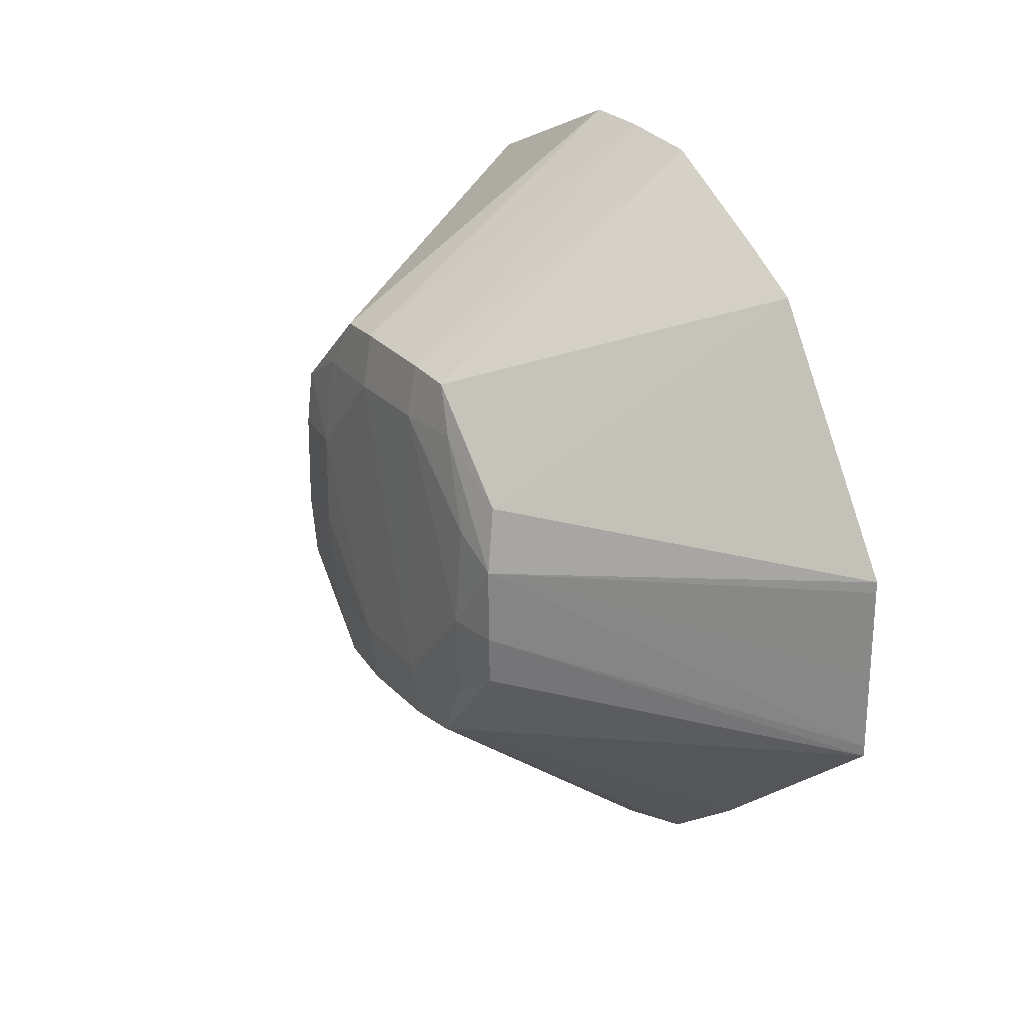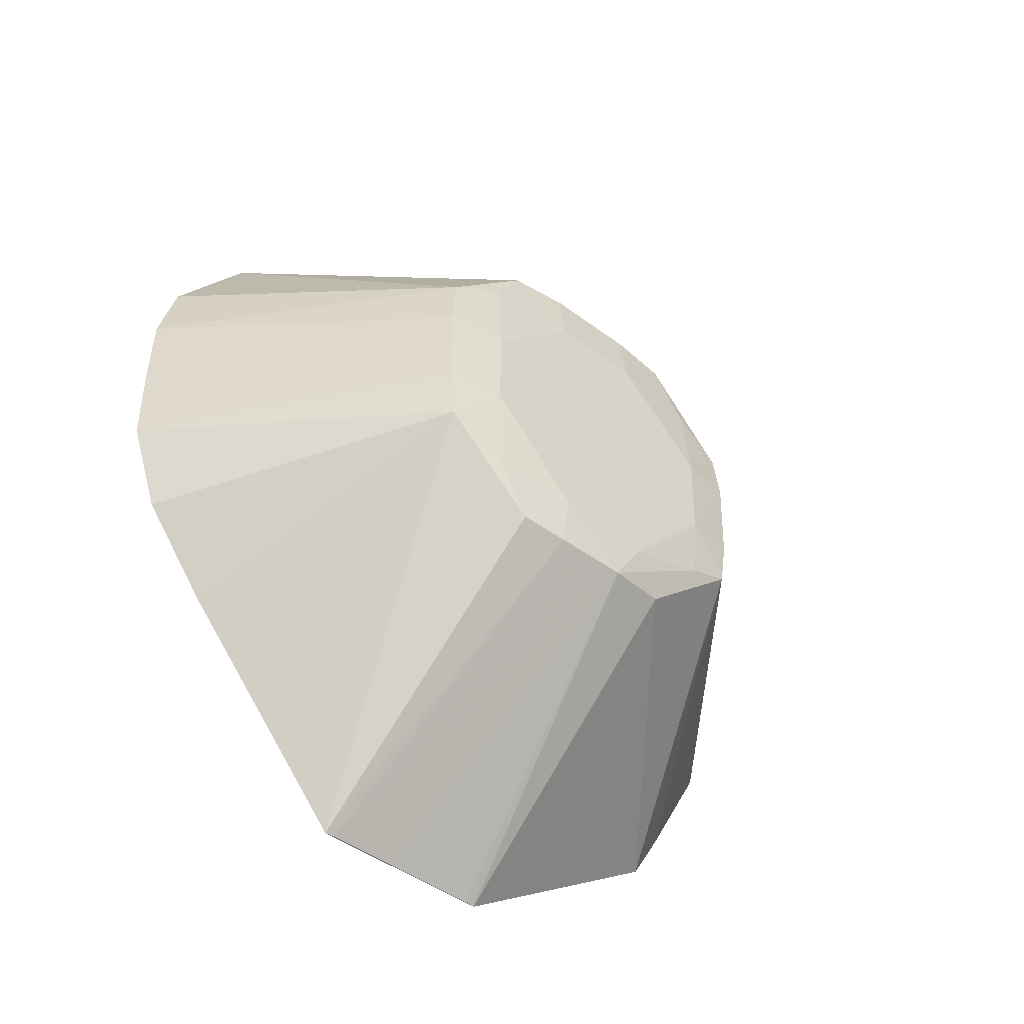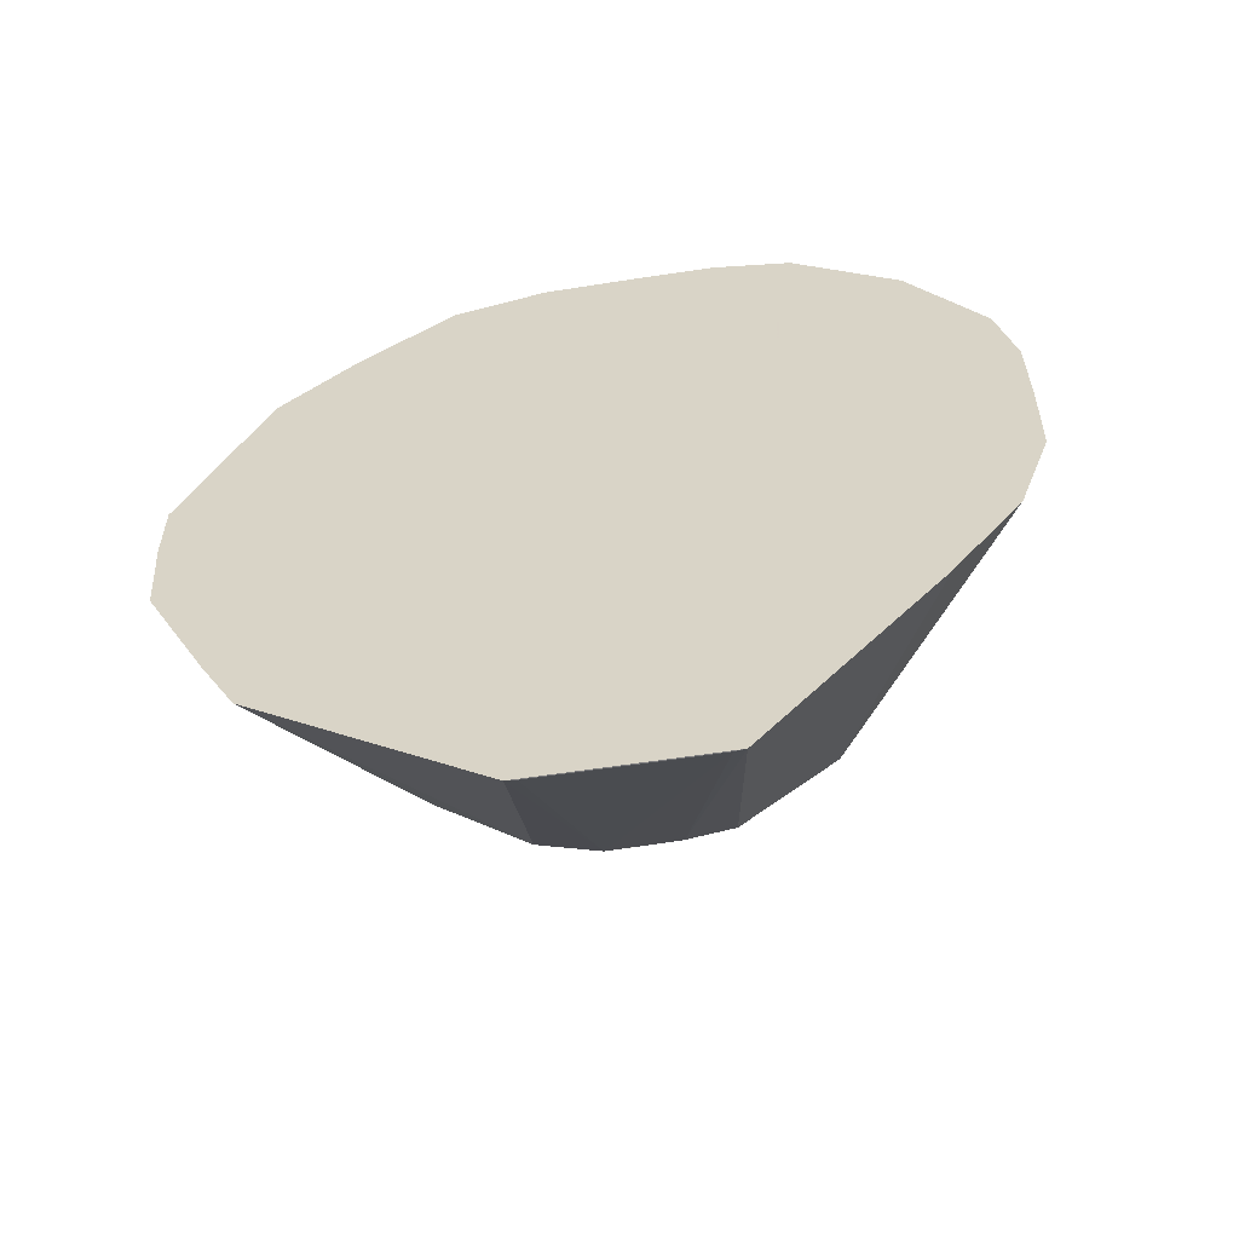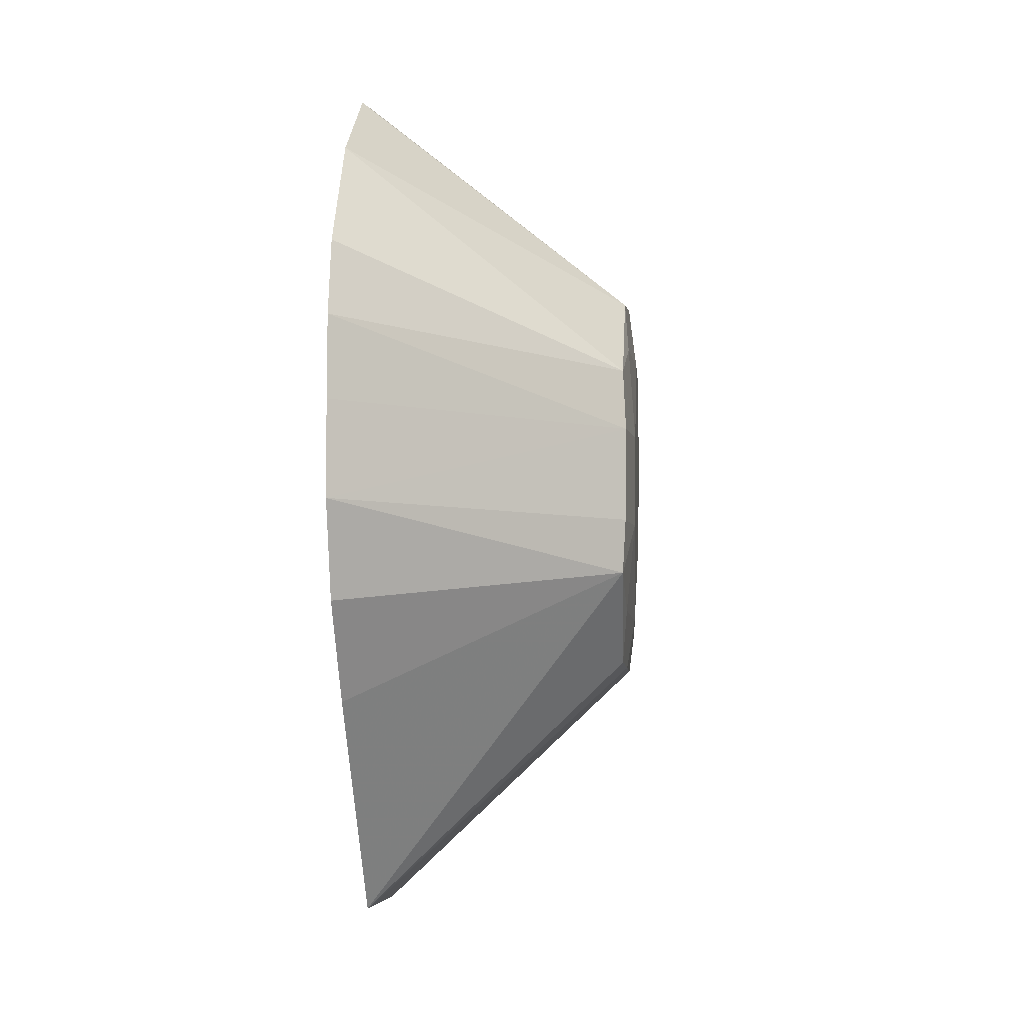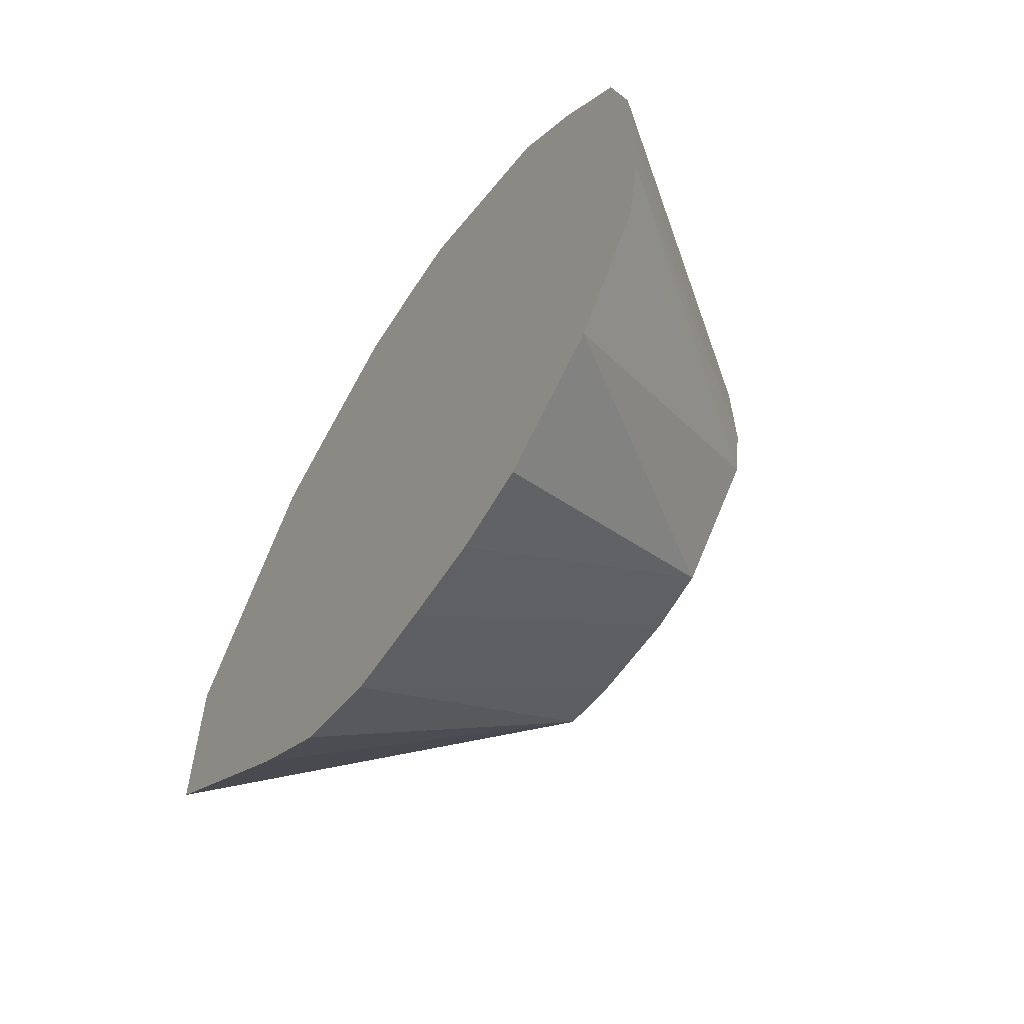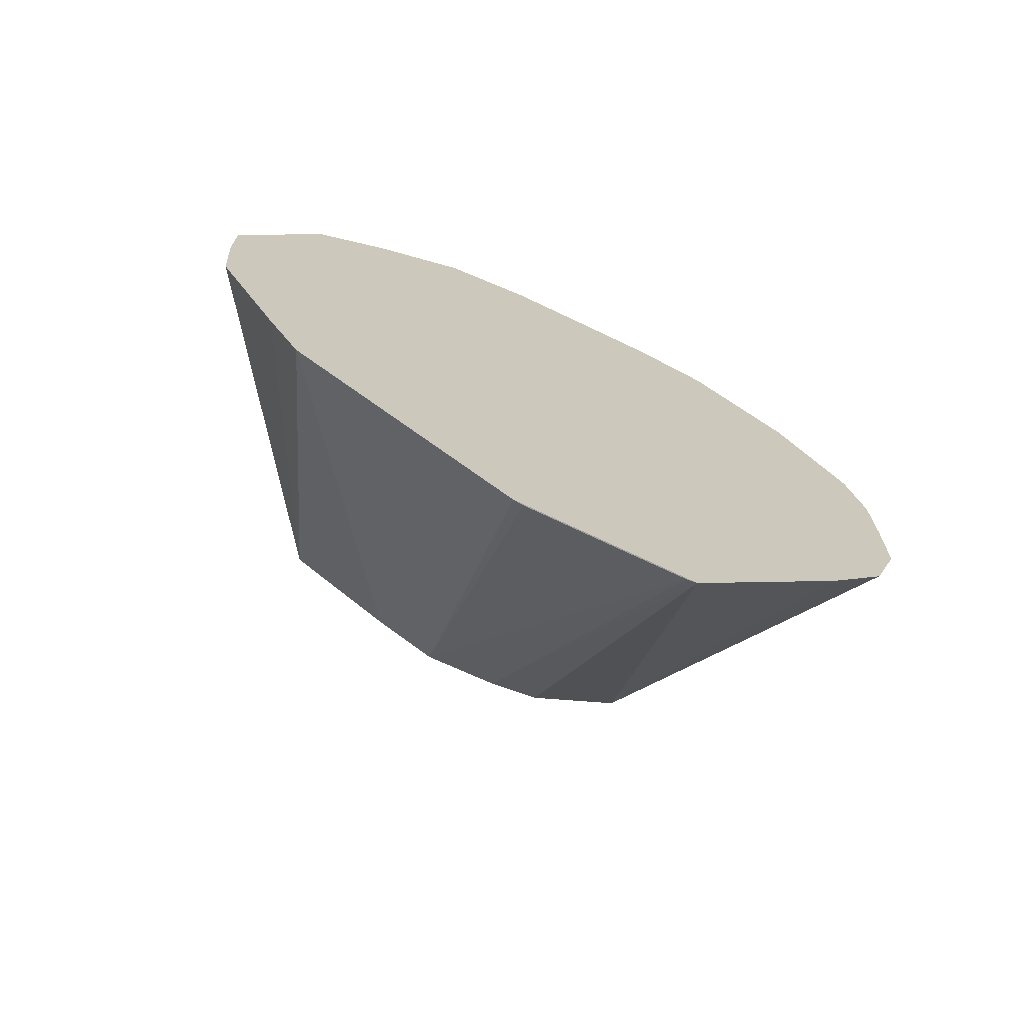
<metadata>
{"format":"obj","ext":"obj","renderer":"f3d","projection":"perspective","resolution":1024,"background":"white","views":[{"elev":24.7,"azim":149.8,"up":"+Y"},{"elev":-47.4,"azim":50.4,"up":"+Z"},{"elev":-57.5,"azim":-80.8,"up":"+Z"},{"elev":-6.5,"azim":4.7,"up":"+Z"},{"elev":-59.9,"azim":-32.9,"up":"+Y"},{"elev":-71.4,"azim":-115.5,"up":"+Z"}]}
</metadata>
<code>
v -0.05243 0.004555 0.04251
v -0.04955 0.00676 0.04251
v -0.05243 0.004565 0.04336
v -0.05243 0.004574 0.04152
v -0.04946 0.007388 0.04251
v -0.04958 0.006817 0.04315
v -0.04956 0.006779 0.04152
v -0.04947 0.007388 0.04152
v -0.05243 0.004754 0.04416
v -0.05243 0.004921 0.04054
v -0.04959 0.006842 0.04096
v -0.04949 0.01034 0.04251
v -0.04947 0.009357 0.04349
v -0.04947 0.008373 0.04349
v -0.04953 0.007393 0.04349
v -0.04958 0.007725 0.04407
v -0.05243 0.005547 0.04533
v -0.04951 0.01034 0.04152
v -0.04957 0.007478 0.04059
v -0.04951 0.008373 0.04054
v -0.05243 0.005648 0.03955
v -0.04963 0.007867 0.04004
v -0.05243 0.007513 0.03734
v -0.04958 0.01091 0.04251
v -0.04961 0.01087 0.04306
v -0.04955 0.01031 0.04343
v -0.04958 0.009955 0.04406
v -0.04955 0.009357 0.04413
v -0.04955 0.008373 0.04414
v -0.05243 0.007496 0.04634
v -0.05243 0.006675 0.04617
v -0.04959 0.01034 0.04081
v -0.04963 0.01084 0.04103
v -0.04959 0.01089 0.04152
v -0.04954 0.009424 0.04046
v -0.0496 0.008373 0.04
v -0.04959 0.009141 0.03999
v -0.05243 0.00947 0.03734
v -0.05242 0.007628 0.03734
v -0.05243 0.01299 0.04183
v -0.05243 0.01299 0.04251
v -0.05243 0.01214 0.04448
v -0.05243 0.01133 0.04529
v -0.05243 0.01034 0.0461
v -0.05243 0.009357 0.04634
v -0.05243 0.008373 0.04635
v -0.0497 0.009797 0.04009
v -0.05243 0.01189 0.03899
v -0.05243 0.01224 0.03962
v -0.05243 0.01293 0.04091
v -0.05242 0.008373 0.03734
v -0.05242 0.009357 0.03734
f 1 2 3
f 1 3 9
f 1 9 17
f 1 17 31
f 1 31 30
f 1 30 46
f 1 46 45
f 1 45 44
f 1 44 43
f 1 43 42
f 1 42 41
f 1 41 40
f 1 40 50
f 1 50 49
f 1 49 48
f 1 48 38
f 1 38 23
f 1 23 21
f 1 21 10
f 1 10 4
f 1 4 2
f 2 5 6
f 2 6 3
f 2 4 7
f 2 7 8
f 2 8 5
f 3 6 9
f 4 10 11
f 4 11 7
f 5 12 13
f 5 13 14
f 5 14 15
f 5 15 6
f 5 8 12
f 6 15 16
f 6 16 17
f 6 17 9
f 7 11 8
f 8 18 12
f 8 11 19
f 8 19 20
f 8 20 18
f 10 21 11
f 11 22 19
f 11 21 23
f 11 23 22
f 12 24 25
f 12 25 26
f 12 26 13
f 12 18 24
f 13 26 27
f 13 27 28
f 13 28 29
f 13 29 14
f 14 29 16
f 14 16 15
f 16 29 30
f 16 30 31
f 16 31 17
f 18 32 33
f 18 33 34
f 18 34 24
f 18 20 35
f 18 35 32
f 19 22 20
f 20 22 36
f 20 36 37
f 20 37 35
f 22 23 36
f 23 38 52
f 23 52 51
f 23 51 39
f 23 39 36
f 24 40 41
f 24 41 25
f 24 34 40
f 25 41 42
f 25 42 27
f 25 27 26
f 27 42 43
f 27 43 44
f 27 44 45
f 27 45 28
f 28 45 29
f 29 45 46
f 29 46 30
f 32 35 37
f 32 37 47
f 32 47 33
f 33 47 48
f 33 48 49
f 33 49 50
f 33 50 34
f 34 50 40
f 36 39 37
f 37 39 51
f 37 51 52
f 37 52 38
f 37 38 47
f 38 48 47

</code>
